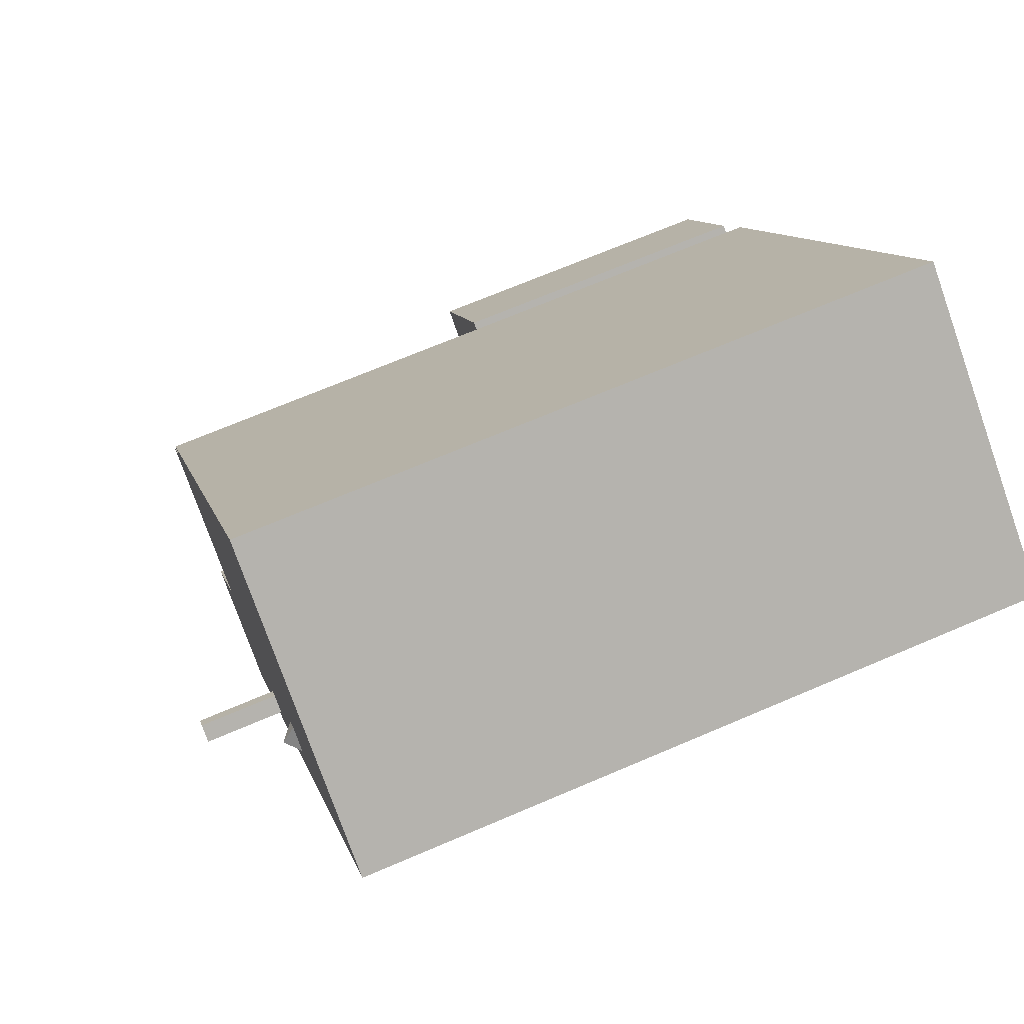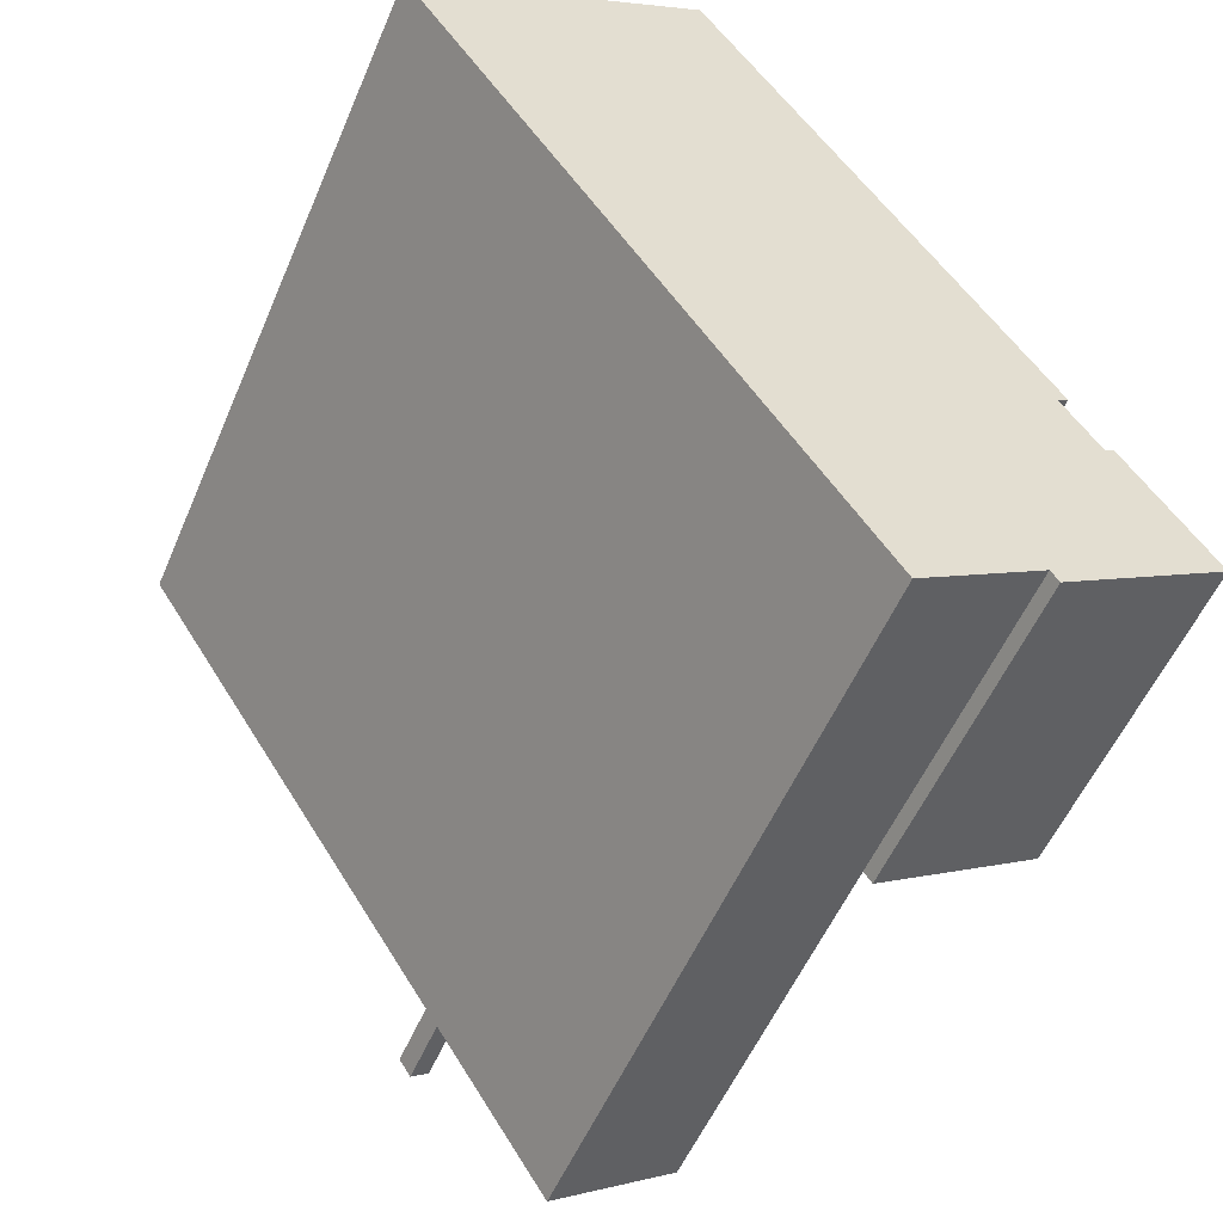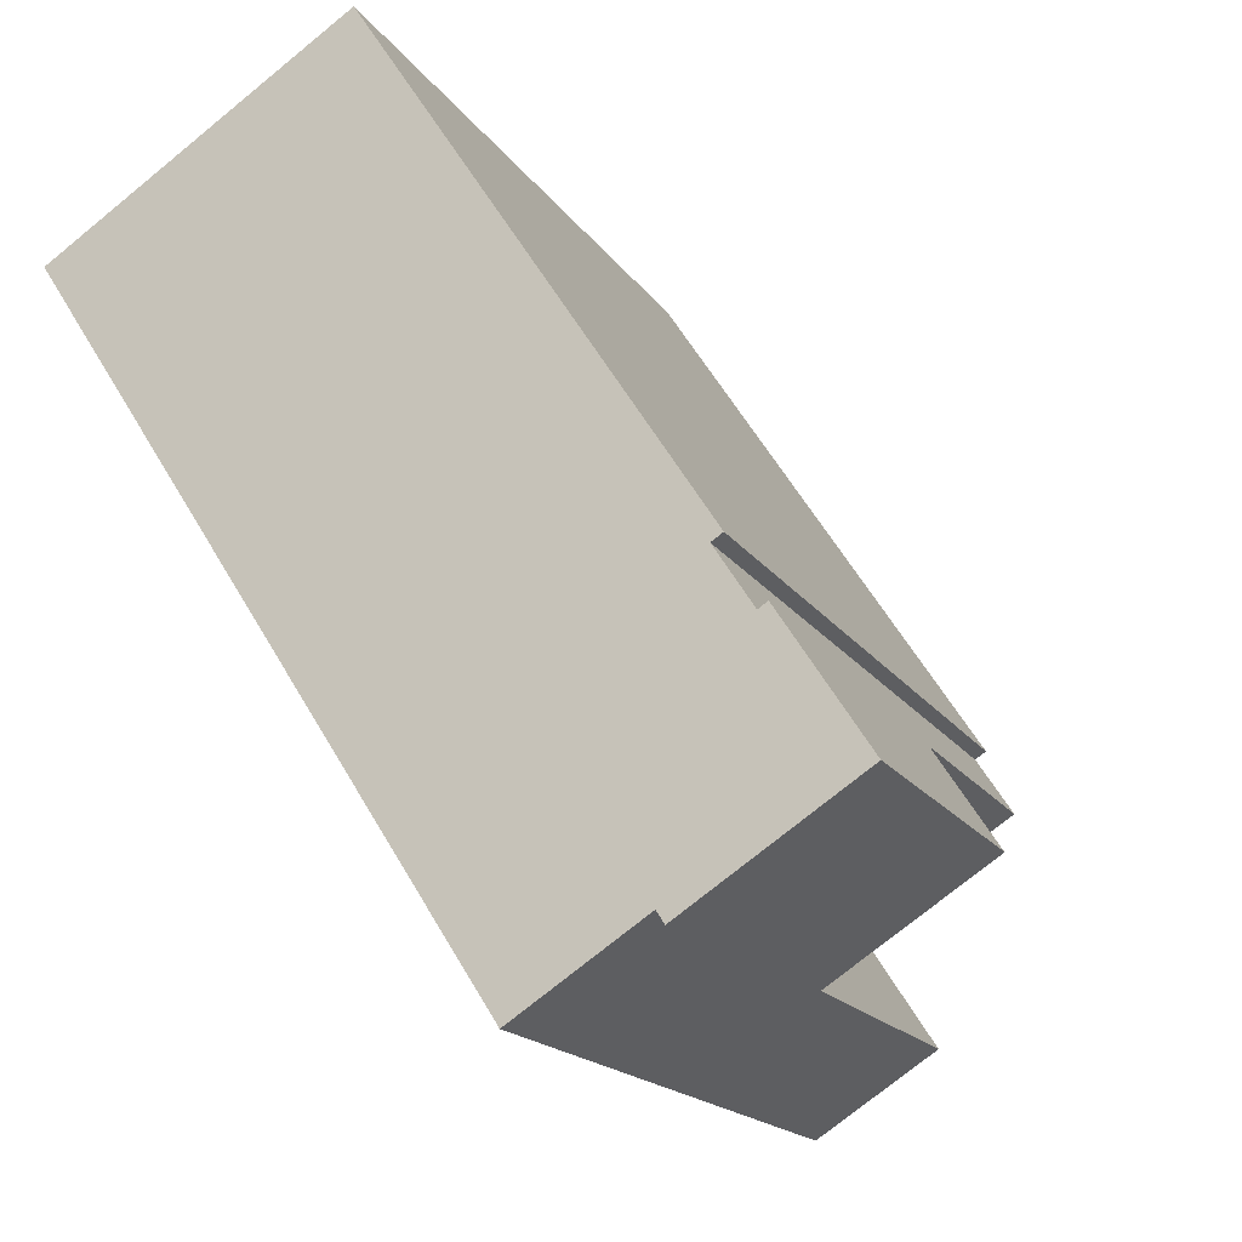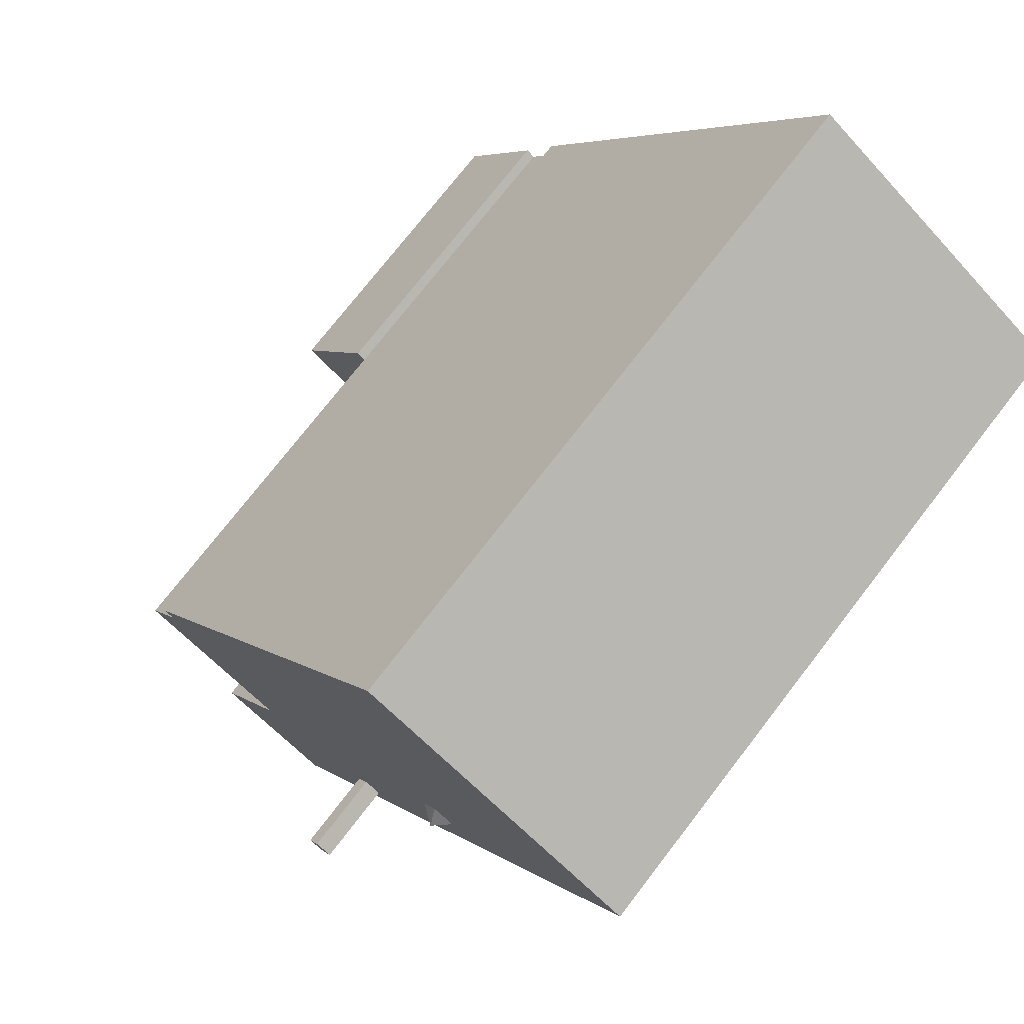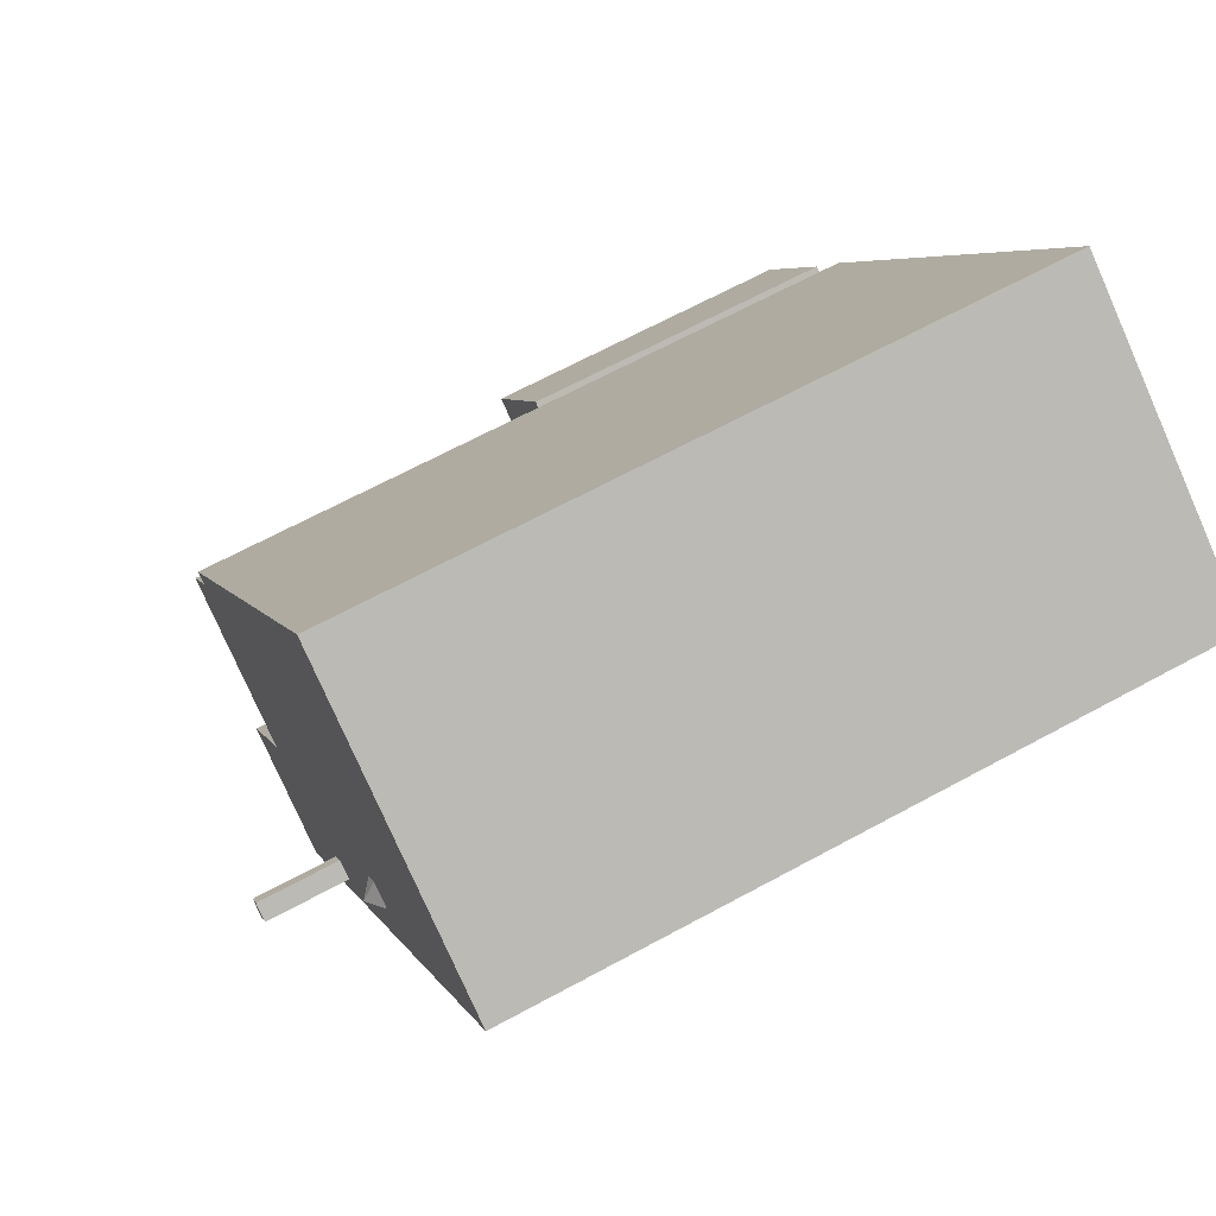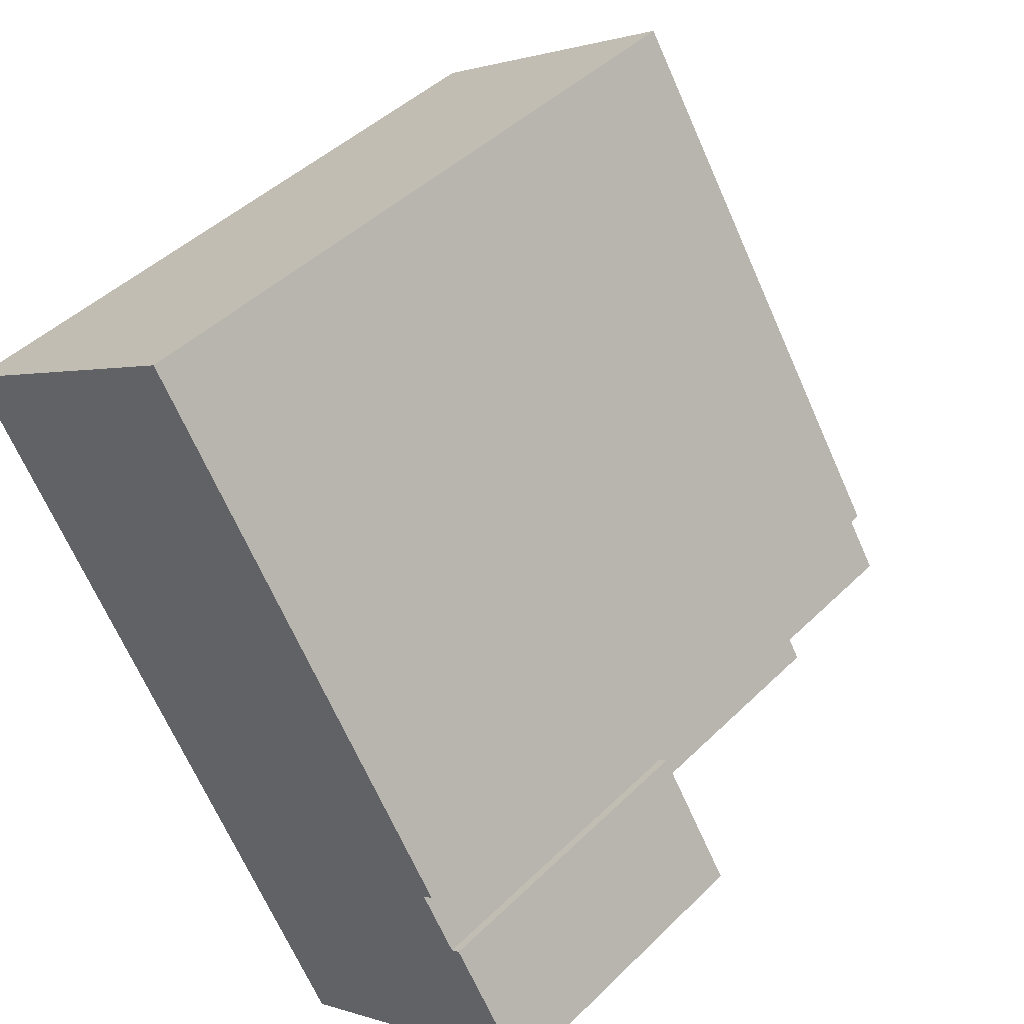
<metadata>
{"format":"obj","ext":"obj","renderer":"f3d","projection":"perspective","resolution":1024,"background":"white","views":[{"elev":69.2,"azim":-113.2,"up":"+Z"},{"elev":-54.3,"azim":-22.8,"up":"+Z"},{"elev":-17.0,"azim":22.6,"up":"+Z"},{"elev":73.9,"azim":-142.4,"up":"+Z"},{"elev":66.0,"azim":-118.7,"up":"+Z"},{"elev":44.9,"azim":41.6,"up":"+Z"}]}
</metadata>
<code>
v -1.171 8.008 9.039
v 5.596 8.008 -2.022
v 2.95 8.008 -5.487
v -7.708 8.008 5.136
v 2.95 8.008 -5.487
v 5.596 8.008 -2.022
v 6.398 8.008 -3.27
v 1.897 8.008 -9.803
v 2.95 8.008 -5.487
v 2.23 8.008 -9.589
v -2.296 8.008 -0.6386
v 2.95 8.008 -5.487
v 0.01711 8.008 -5.297
v 0.01711 8.008 -5.297
v 2.95 8.008 -5.487
v 1.897 8.008 -9.803
v -2.296 8.008 -0.6386
v 0.01711 8.008 -5.297
v -0.2399 8.008 -4.898
v -2.805 8.008 -0.9702
v -2.296 8.008 -0.6386
v -0.2399 8.008 -4.898
v -2.609 8.008 -0.1591
v 2.95 8.008 -5.487
v -2.296 8.008 -0.6386
v -7.708 8.008 5.136
v 2.95 8.008 -5.487
v -2.609 8.008 -0.1591
v -0.6259 8.008 -5.147
v -0.3689 8.008 -5.546
v 1.897 8.008 -9.803
v -7.708 8.008 5.136
v -0.6259 8.008 -5.147
v 1.897 8.008 -9.803
v -2.805 8.008 -0.9702
v -0.2399 8.008 -4.898
v -0.6259 8.008 -5.147
v -3.117 8.008 -0.4901
v -2.805 8.008 -0.9702
v -0.6259 8.008 -5.147
v -7.708 8.008 5.136
v -3.117 8.008 -0.4901
v -0.6259 8.008 -5.147
v -7.708 8.008 5.136
v -2.609 8.008 -0.1591
v -3.117 8.008 -0.4901
v -0.3689 8.008 -5.546
v 0.01711 8.008 -5.297
v 1.897 8.008 -9.803
v 2.23 8.008 -9.589
v 2.95 8.008 -5.487
v 4.605 8.008 -8.062
v -1.171 8.008 9.039
v 5.839 8.014 -1.866
v 5.596 8.008 -2.022
v -7.708 8.008 5.136
v -1.307 8.008 9.251
v -1.171 8.008 9.039
v -2.733 8.337 -0.5513
v -2.609 8.008 -0.1591
v -2.296 8.008 -0.6386
v -2.805 8.008 -0.9702
v -2.733 8.337 -0.5513
v -2.296 8.008 -0.6386
v -3.117 8.008 -0.4901
v -2.609 8.008 -0.1591
v -2.733 8.337 -0.5513
v -3.117 8.008 -0.4901
v -2.733 8.337 -0.5513
v -2.805 8.008 -0.9702
v -0.6259 9.987 -5.147
v -0.2399 9.986 -4.898
v 0.01711 9.986 -5.297
v -0.3689 9.987 -5.546
v 2.95 -0.39 -5.487
v 6.398 -0.3919 -3.27
v 4.605 -0.3891 -8.062
v 4.605 -0.3891 -8.062
v 6.398 -0.3919 -3.27
v 8.425 -0.391 -5.979
v 4.605 -0.3891 -8.062
v 8.425 -0.391 -5.979
v 4.775 -0.389 -8.325
v 6.398 -0.3919 -3.27
v 6.6 -0.392 -3.141
v 8.425 -0.391 -5.979
v -7.708 -7.57 5.136
v -1.307 -7.57 9.251
v -1.307 8.008 9.251
v -7.708 8.008 5.136
v -1.307 -7.57 9.251
v -1.171 -7.57 9.039
v -1.171 8.008 9.039
v -1.307 8.008 9.251
v 2.334 -7.57 3.586
v 5.839 -7.57 -1.866
v 5.839 8.014 -1.866
v -1.171 8.008 9.039
v -1.171 -7.57 9.039
v 2.334 -7.57 3.586
v -1.171 8.008 9.039
v 2.334 -7.57 3.586
v 5.839 8.014 -1.866
v 5.596 8.008 -2.022
v 5.718 -7.57 -1.944
v 5.596 -7.57 -2.022
v 5.718 -7.57 -1.944
v 5.839 8.014 -1.866
v 5.839 -7.57 -1.866
v 5.596 8.008 -2.022
v 5.839 8.014 -1.866
v 5.718 -7.57 -1.944
v 5.596 8.008 -2.022
v 6.398 -0.3919 -3.27
v 6.398 8.008 -3.27
v 5.596 -7.57 -2.022
v 6.398 -7.57 -3.27
v 6.398 -0.3919 -3.27
v 5.596 8.008 -2.022
v 5.596 -7.57 -2.022
v 6.398 -0.3919 -3.27
v 2.95 8.008 -5.487
v 6.398 8.008 -3.27
v 6.398 -0.3919 -3.27
v 2.95 -0.39 -5.487
v 2.95 -0.39 -5.487
v 4.605 -0.3891 -8.062
v 4.605 8.008 -8.062
v 2.95 8.008 -5.487
v 2.23 8.008 -9.589
v 4.605 8.008 -8.062
v 4.605 -0.3891 -8.062
v 2.23 -7.57 -9.589
v 2.23 -7.57 -9.589
v 4.605 -0.3891 -8.062
v 4.605 -7.57 -8.062
v 1.897 8.008 -9.803
v 2.23 8.008 -9.589
v 2.23 -7.57 -9.589
v 1.897 -7.57 -9.803
v -7.708 8.008 5.136
v 1.897 8.008 -9.803
v 1.897 -7.57 -9.803
v -7.708 -7.57 5.136
v -0.6259 8.008 -5.147
v -0.2399 8.008 -4.898
v -0.2399 9.986 -4.898
v -0.6259 9.987 -5.147
v -0.2399 8.008 -4.898
v 0.01711 8.008 -5.297
v 0.01711 9.986 -5.297
v -0.2399 9.986 -4.898
v -0.3689 9.987 -5.546
v 0.01711 9.986 -5.297
v 0.01711 8.008 -5.297
v -0.3689 8.008 -5.546
v -0.6259 9.987 -5.147
v -0.3689 9.987 -5.546
v -0.3689 8.008 -5.546
v -0.6259 8.008 -5.147
v 6.499 -7.57 -3.206
v 6.6 -7.57 -3.141
v 6.6 -0.392 -3.141
v 6.398 -0.3919 -3.27
v 6.398 -7.57 -3.27
v 6.499 -7.57 -3.206
v 6.398 -0.3919 -3.27
v 6.499 -7.57 -3.206
v 6.6 -0.392 -3.141
v 6.6 -7.57 -3.141
v 8.425 -7.57 -5.979
v 8.425 -0.391 -5.979
v 6.6 -0.392 -3.141
v 4.775 -0.389 -8.325
v 8.425 -0.391 -5.979
v 8.425 -7.57 -5.979
v 4.775 -7.57 -8.325
v 4.605 -0.3891 -8.062
v 4.775 -0.389 -8.325
v 4.775 -7.57 -8.325
v 4.605 -7.57 -8.062
v -1.171 -7.57 9.039
v -1.307 -7.57 9.251
v -7.708 -7.57 5.136
v 1.897 -7.57 -9.803
v 2.23 -7.57 -9.589
v 4.605 -7.57 -8.062
v 4.775 -7.57 -8.325
v 8.425 -7.57 -5.979
v 6.6 -7.57 -3.141
v 6.499 -7.57 -3.206
v 6.398 -7.57 -3.27
v 5.596 -7.57 -2.022
v 5.718 -7.57 -1.944
v 5.839 -7.57 -1.866
v 2.334 -7.57 3.586
g CDNNDG02_0009330
f 4 1 2
f 2 3 4
f 5 6 7
f 8 9 10
f 11 12 13
f 14 15 16
f 17 18 19
f 20 21 22
f 23 24 25
f 26 27 28
f 29 30 31
f 32 33 34
f 35 36 37
f 38 39 40
f 41 42 43
f 44 45 46
f 47 48 49
f 50 51 52
f 53 54 55
f 56 57 58
f 59 60 61
f 62 63 64
f 65 66 67
f 68 69 70
f 71 73 74
f 73 71 72
f 75 76 77
f 78 79 80
f 81 82 83
f 84 85 86
f 88 89 90
f 90 87 88
f 92 93 94
f 91 92 94
f 95 96 97
f 98 99 100
f 101 102 103
f 104 105 106
f 107 108 109
f 110 111 112
f 113 114 115
f 116 117 118
f 119 120 121
f 123 124 125
f 122 123 125
f 127 128 129
f 126 127 129
f 132 130 131
f 130 132 133
f 134 135 136
f 139 137 138
f 137 139 140
f 141 143 144
f 141 142 143
f 145 147 148
f 147 145 146
f 150 151 149
f 149 151 152
f 155 156 154
f 153 154 156
f 157 158 159
f 160 157 159
f 161 162 163
f 164 165 166
f 167 168 169
f 171 172 173
f 170 171 173
f 177 174 175
f 175 176 177
f 178 180 181
f 180 178 179
f 196 194 195
f 196 182 184
f 194 196 193
f 184 182 183
f 193 185 186
f 187 188 189
f 193 196 185
f 191 192 189
f 192 193 187
f 185 196 184
f 190 191 189
f 189 192 187
f 187 193 186

</code>
